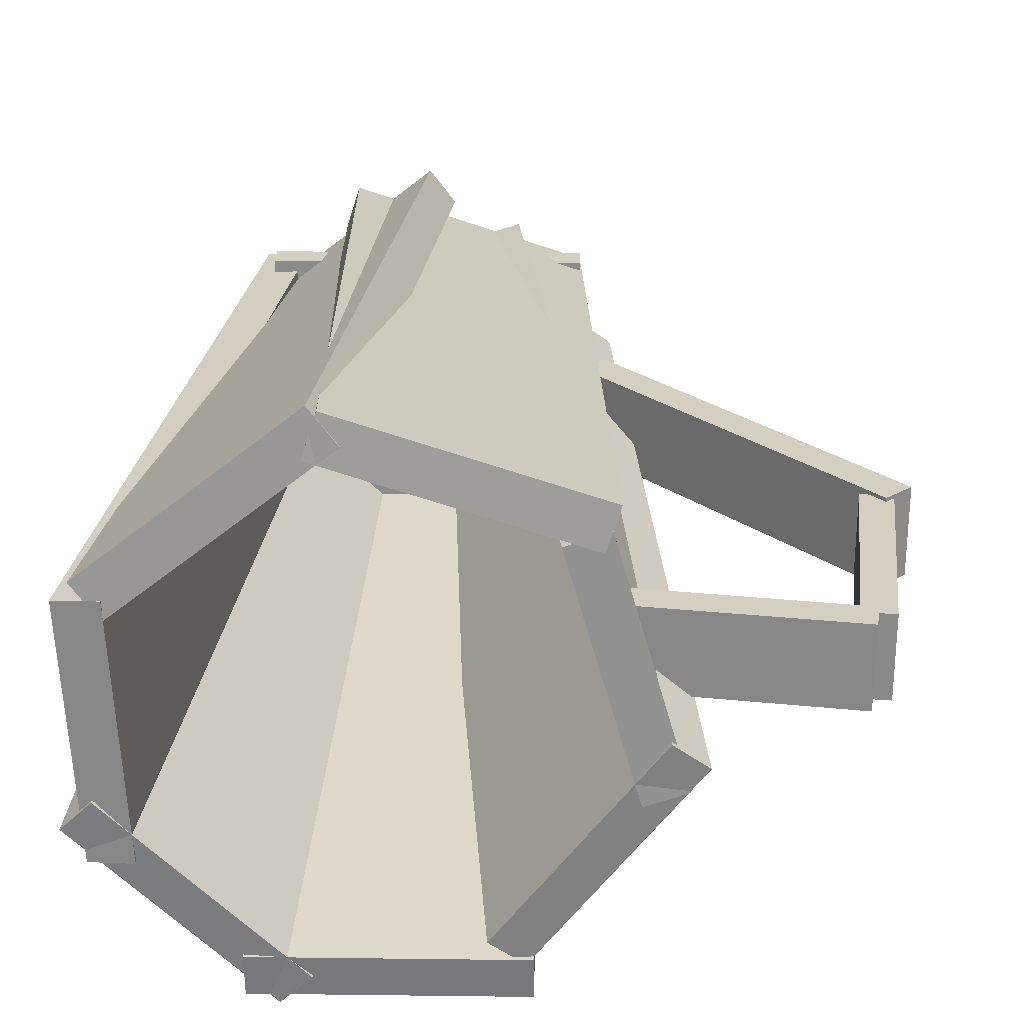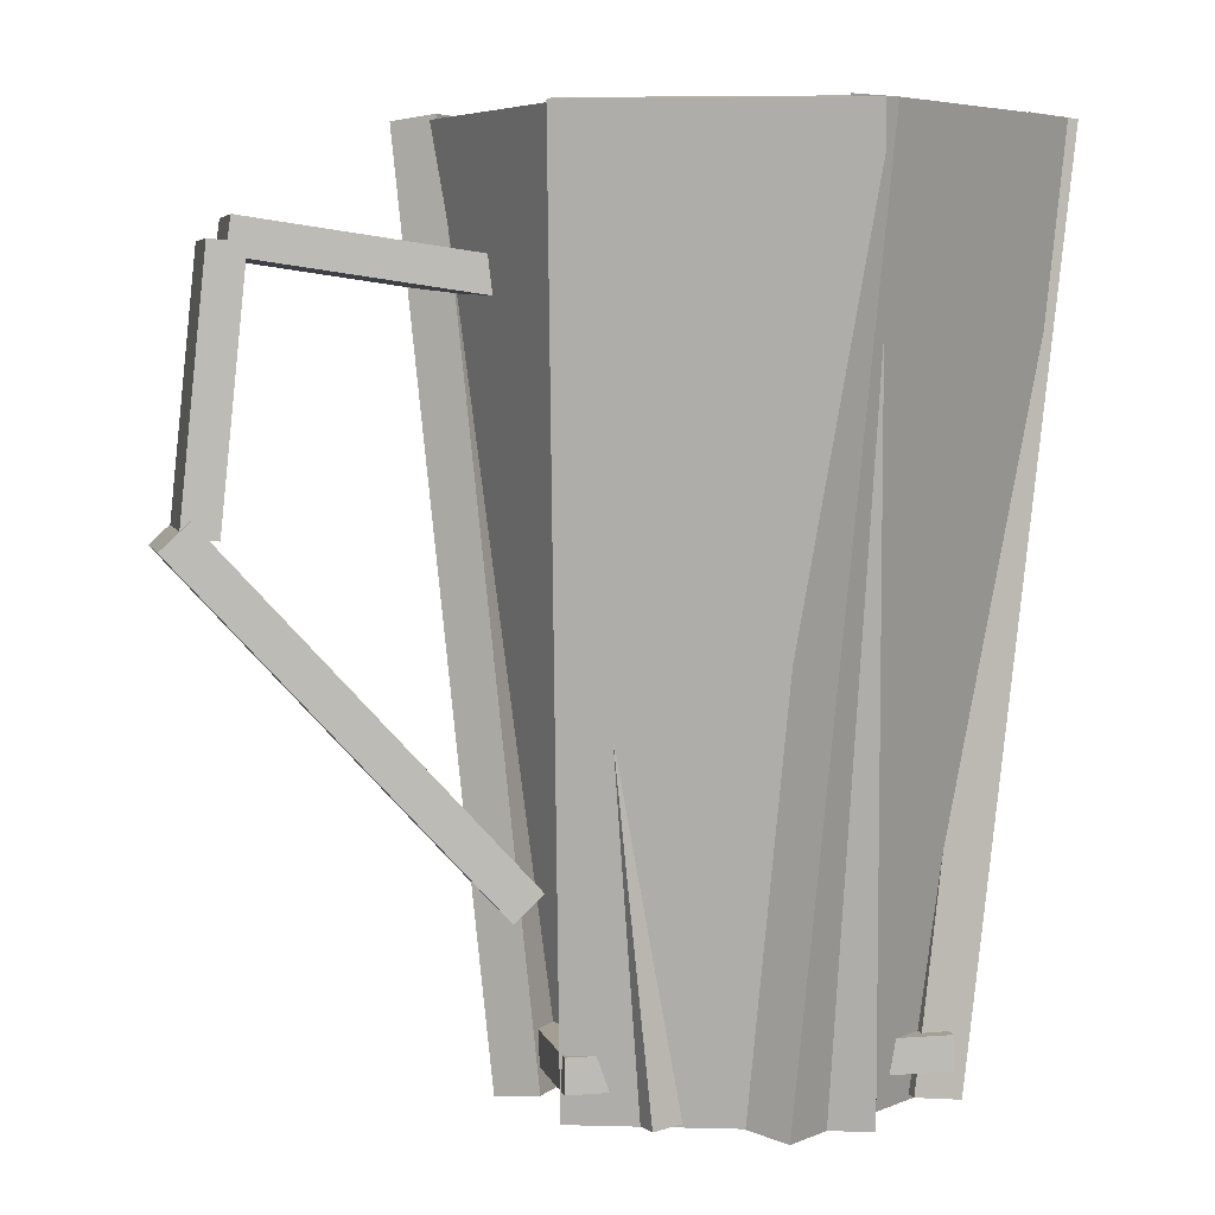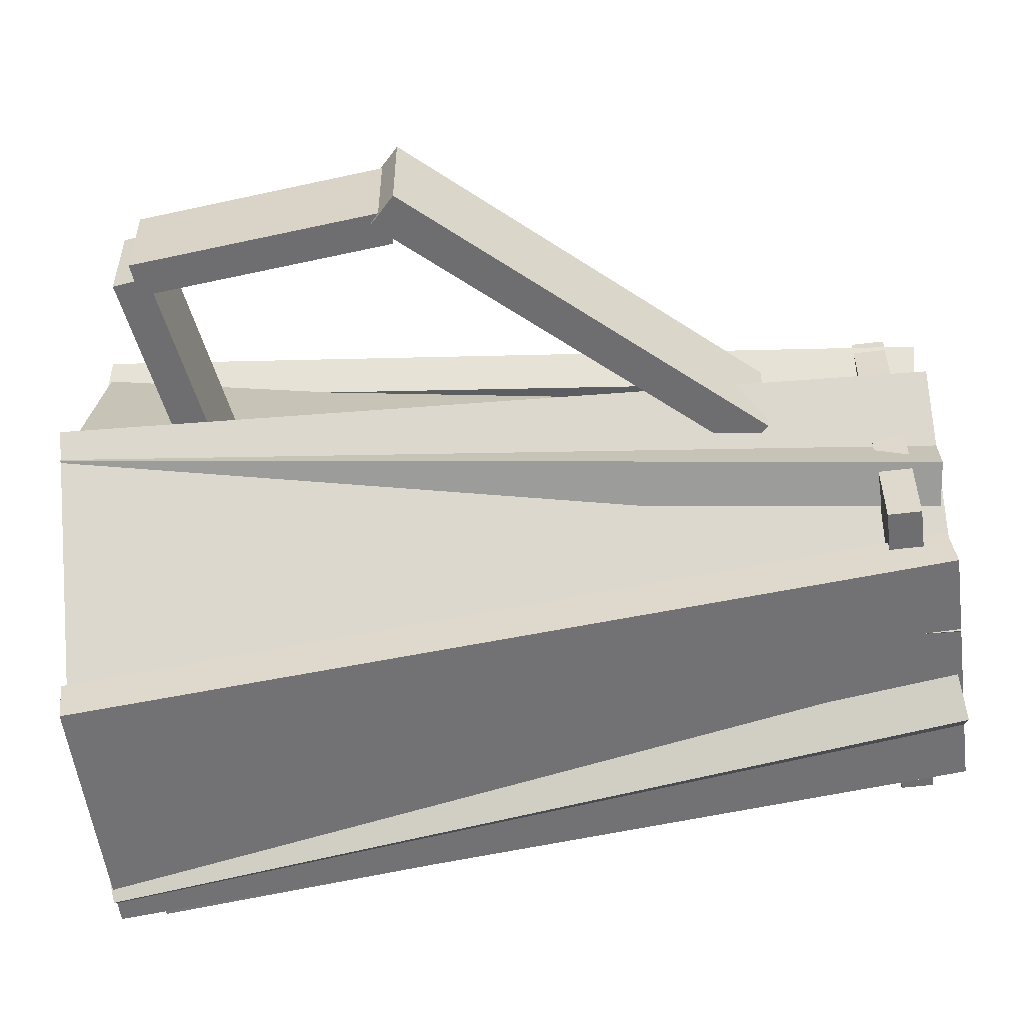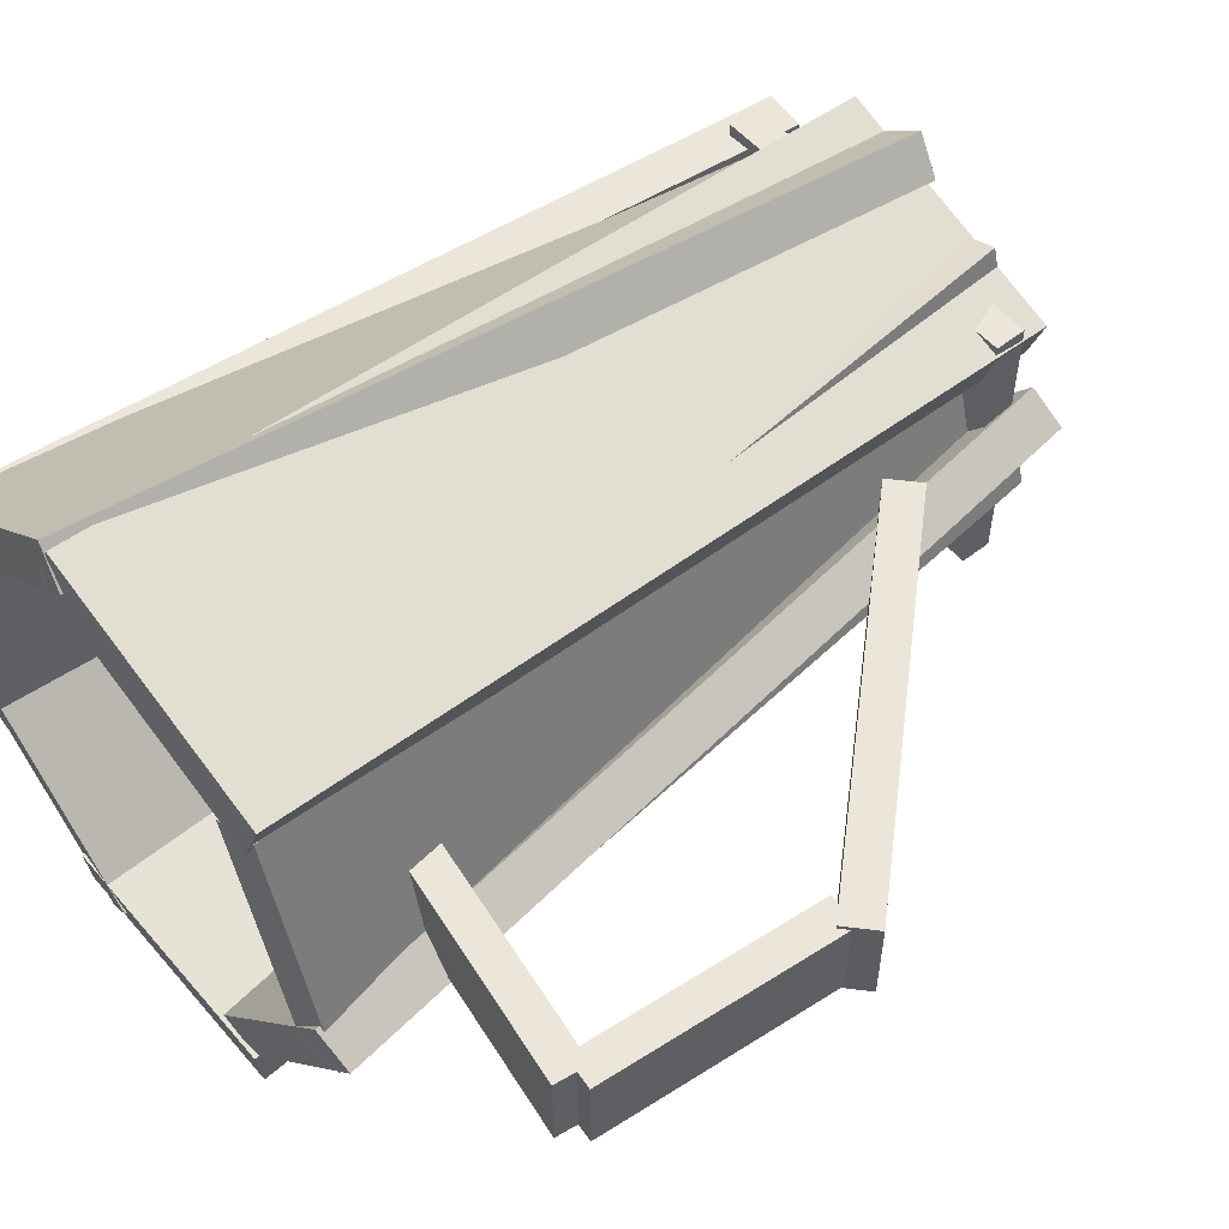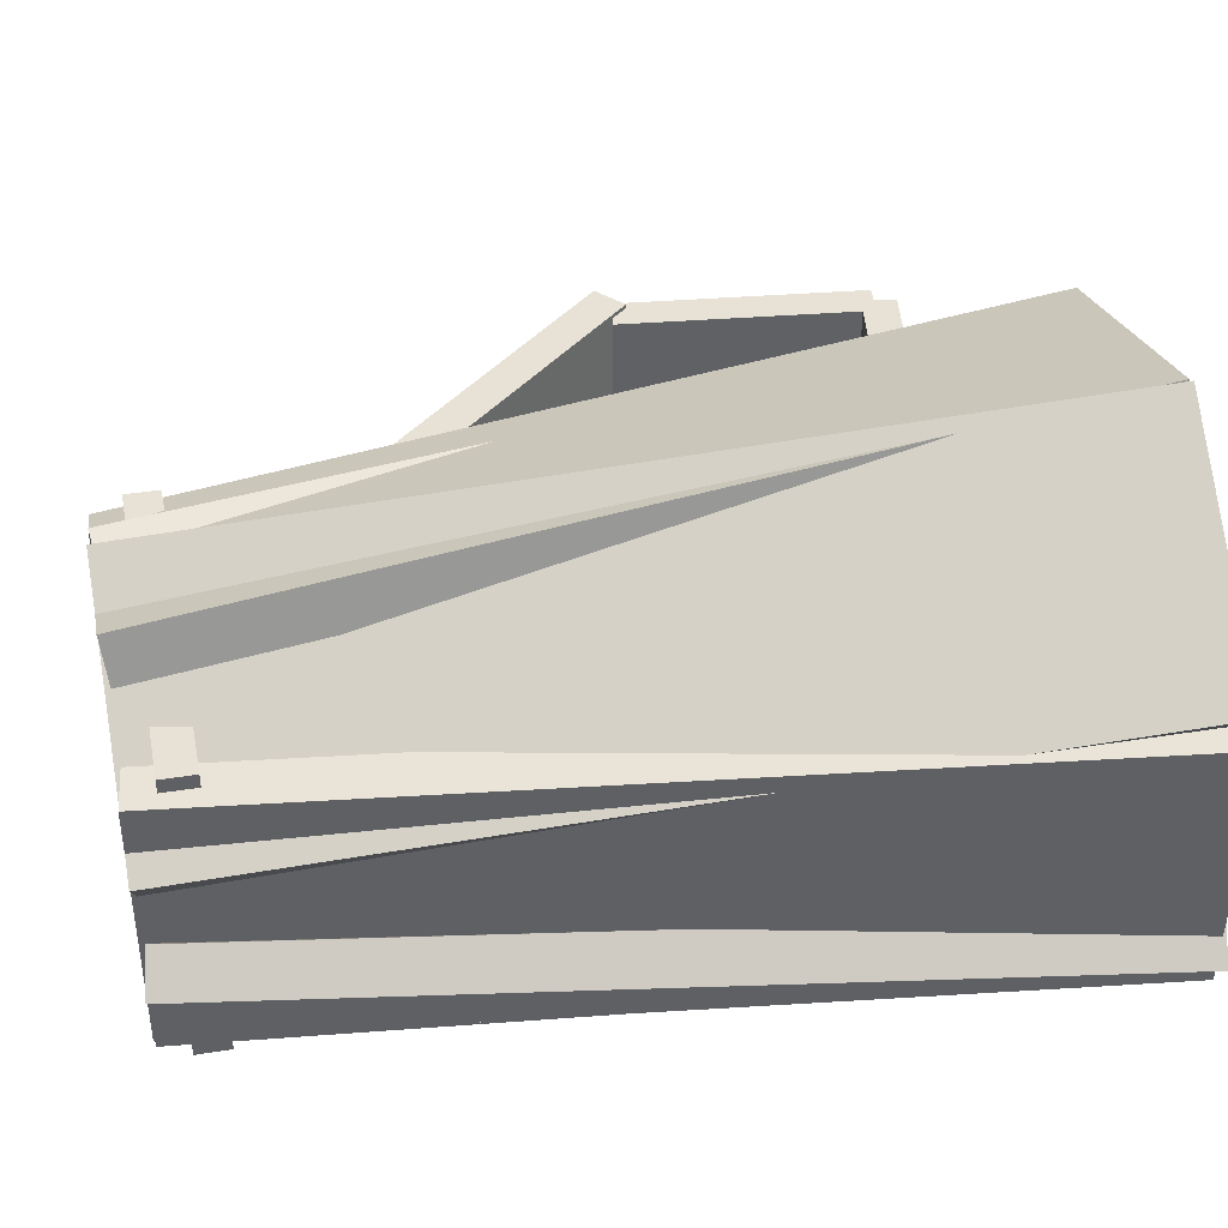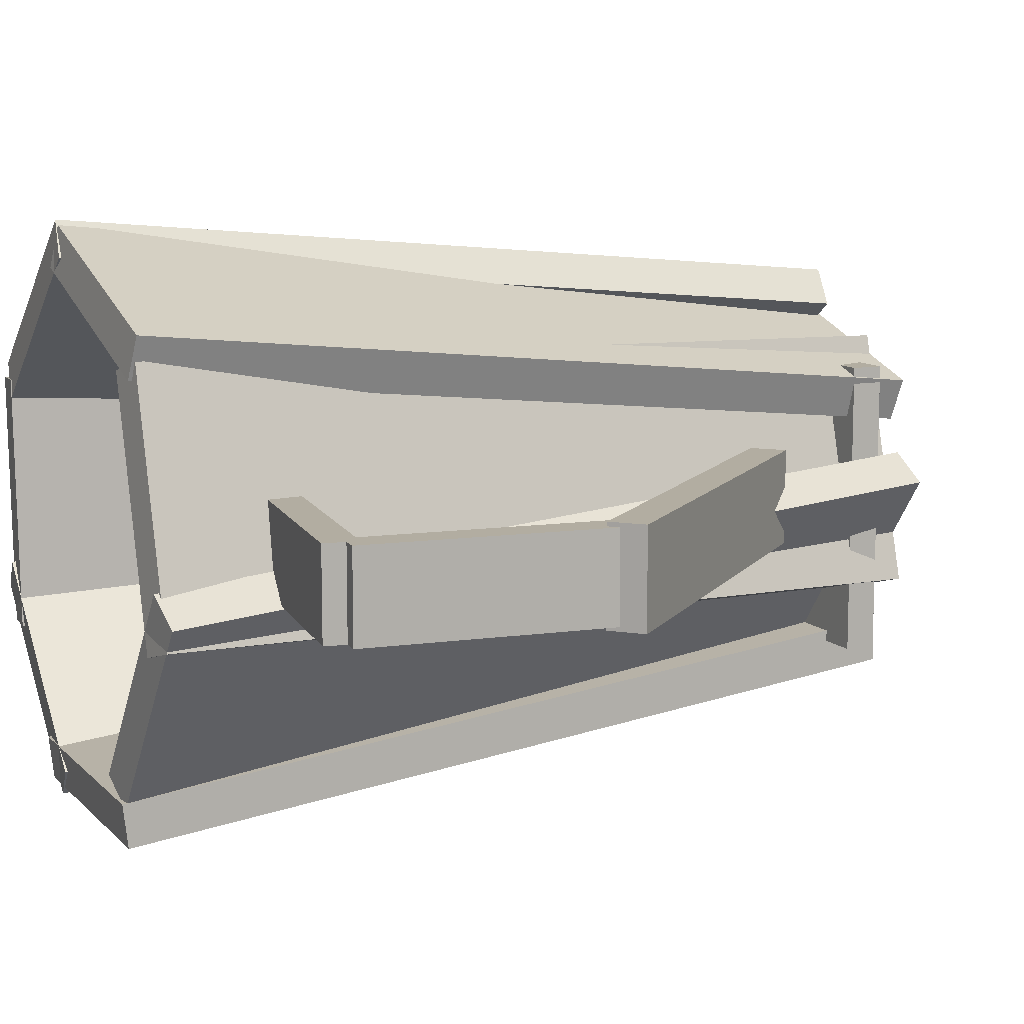
<metadata>
{"format":"obj","ext":"obj","renderer":"f3d","projection":"perspective","resolution":1024,"background":"white","views":[{"elev":25.9,"azim":1.1,"up":"+Y"},{"elev":5.3,"azim":166.5,"up":"+Z"},{"elev":-54.4,"azim":97.4,"up":"+Y"},{"elev":54.5,"azim":50.2,"up":"+Y"},{"elev":40.4,"azim":-101.2,"up":"+Y"},{"elev":10.5,"azim":64.4,"up":"+Y"}]}
</metadata>
<code>
o Cube
v 0.01155 -0.02655 0.002749
v 0.01155 -0.02655 0.007765
v -0.04217 -0.02655 0.002749
v -0.04217 -0.02655 0.007765
v 0.01155 0.02053 0.002749
v 0.01155 0.02053 0.007765
v -0.04217 0.02053 0.002749
v -0.04217 0.02053 0.007765
f 1 2 4 3
f 3 4 8 7
f 7 8 6 5
f 5 6 2 1
f 3 7 5 1
f 8 4 2 6
o Cube.001
v 0.02362 -0.003155 0.1308
v 0.01165 0.006024 -0.001037
v -0.001512 -0.03591 0.1308
v -0.01348 -0.02673 -0.001037
v 0.02915 -0.007403 0.13
v 0.01719 0.001776 -0.001835
v 0.004026 -0.04016 0.13
v -0.00794 -0.03098 -0.001835
f 9 10 12 11
f 11 12 16 15
f 15 16 14 13
f 13 14 10 9
f 11 15 13 9
f 16 12 10 14
o Cube.002
v 0.005129 -0.03883 0.1308
v 0.005129 -0.02374 -0.001037
v -0.03615 -0.03883 0.1308
v -0.03615 -0.02374 -0.001037
v 0.005129 -0.04581 0.13
v 0.005129 -0.03072 -0.001835
v -0.03615 -0.04581 0.13
v -0.03615 -0.03072 -0.001835
f 17 18 20 19
f 19 20 24 23
f 23 24 22 21
f 21 22 18 17
f 19 23 21 17
f 24 20 18 22
o Cube.003
v 0.008448 0.02655 0.1308
v -0.006051 0.0224 -0.001037
v 0.0198 -0.01314 0.1308
v 0.005303 -0.01729 -0.001037
v 0.01516 0.02847 0.13
v 0.00066 0.02432 -0.001835
v 0.02651 -0.01122 0.13
v 0.01201 -0.01537 -0.001835
f 25 26 28 27
f 27 28 32 31
f 31 32 30 29
f 29 30 26 25
f 27 31 29 25
f 32 28 26 30
o Cube.004
v -0.02511 0.03859 0.1308
v -0.02983 0.02427 -0.001037
v 0.0141 0.02567 0.1308
v 0.00938 0.01134 -0.001037
v -0.02292 0.04522 0.13
v -0.02764 0.0309 -0.001835
v 0.01629 0.0323 0.13
v 0.01157 0.01797 -0.001835
f 33 34 36 35
f 35 36 40 39
f 39 40 38 37
f 37 38 34 33
f 35 39 37 33
f 40 36 34 38
o Cube.005
v -0.05236 0.01488 0.1308
v -0.04299 0.003056 -0.001037
v -0.01999 0.04051 0.1308
v -0.01063 0.02868 -0.001037
v -0.05669 0.02035 0.13
v -0.04733 0.008529 -0.001835
v -0.02432 0.04598 0.13
v -0.01496 0.03416 -0.001835
f 41 42 44 43
f 43 44 48 47
f 47 48 46 45
f 45 46 42 41
f 43 47 45 41
f 48 44 42 46
o Cube.006
v -0.05033 -0.02327 0.1308
v -0.03527 -0.02255 -0.001037
v -0.05229 0.01797 0.1308
v -0.03722 0.01868 -0.001037
v -0.0573 -0.0236 0.13
v -0.04224 -0.02288 -0.001835
v -0.05926 0.01764 0.13
v -0.04419 0.01835 -0.001835
f 49 50 52 51
f 51 52 56 55
f 55 56 54 53
f 53 54 50 49
f 51 55 53 49
f 56 52 50 54
o Cube.007
v -0.02638 -0.04223 0.1308
v -0.01582 -0.03147 -0.001037
v -0.05585 -0.01333 0.1308
v -0.04529 -0.002559 -0.001037
v -0.03127 -0.04722 0.13
v -0.02071 -0.03645 -0.001835
v -0.06074 -0.01831 0.13
v -0.05018 -0.007542 -0.001835
f 57 58 60 59
f 59 60 64 63
f 63 64 62 61
f 61 62 58 57
f 59 63 61 57
f 64 60 58 62
o Cube.008
v 0.06217 -0.006483 0.07366
v 0.01583 -0.006483 0.02321
v 0.05786 -0.006483 0.07762
v 0.01153 -0.006483 0.02716
v 0.06217 0.008655 0.07366
v 0.01583 0.008655 0.02321
v 0.05786 0.008655 0.07762
v 0.01153 0.008655 0.02716
f 65 67 68 66
f 67 71 72 68
f 71 69 70 72
f 69 65 66 70
f 67 65 69 71
f 72 70 66 68
o Cube.009
v 0.05542 -0.005836 0.1138
v 0.05936 -0.005836 0.07549
v 0.05012 -0.005836 0.1132
v 0.05406 -0.005836 0.07494
v 0.05542 0.008008 0.1138
v 0.05936 0.008008 0.07549
v 0.05012 0.008008 0.1132
v 0.05406 0.008008 0.07494
f 73 75 76 74
f 75 79 80 76
f 79 77 78 80
f 77 73 74 78
f 75 73 77 79
f 80 78 74 76
o Cube.010
v 0.01616 -0.005836 0.1117
v 0.05223 -0.005836 0.1168
v 0.01692 -0.005836 0.1064
v 0.05299 -0.005836 0.1116
v 0.01616 0.008008 0.1117
v 0.05223 0.008008 0.1168
v 0.01692 0.008008 0.1064
v 0.05299 0.008008 0.1116
f 81 83 84 82
f 83 87 88 84
f 87 85 86 88
f 85 81 82 86
f 83 81 85 87
f 88 86 82 84

</code>
